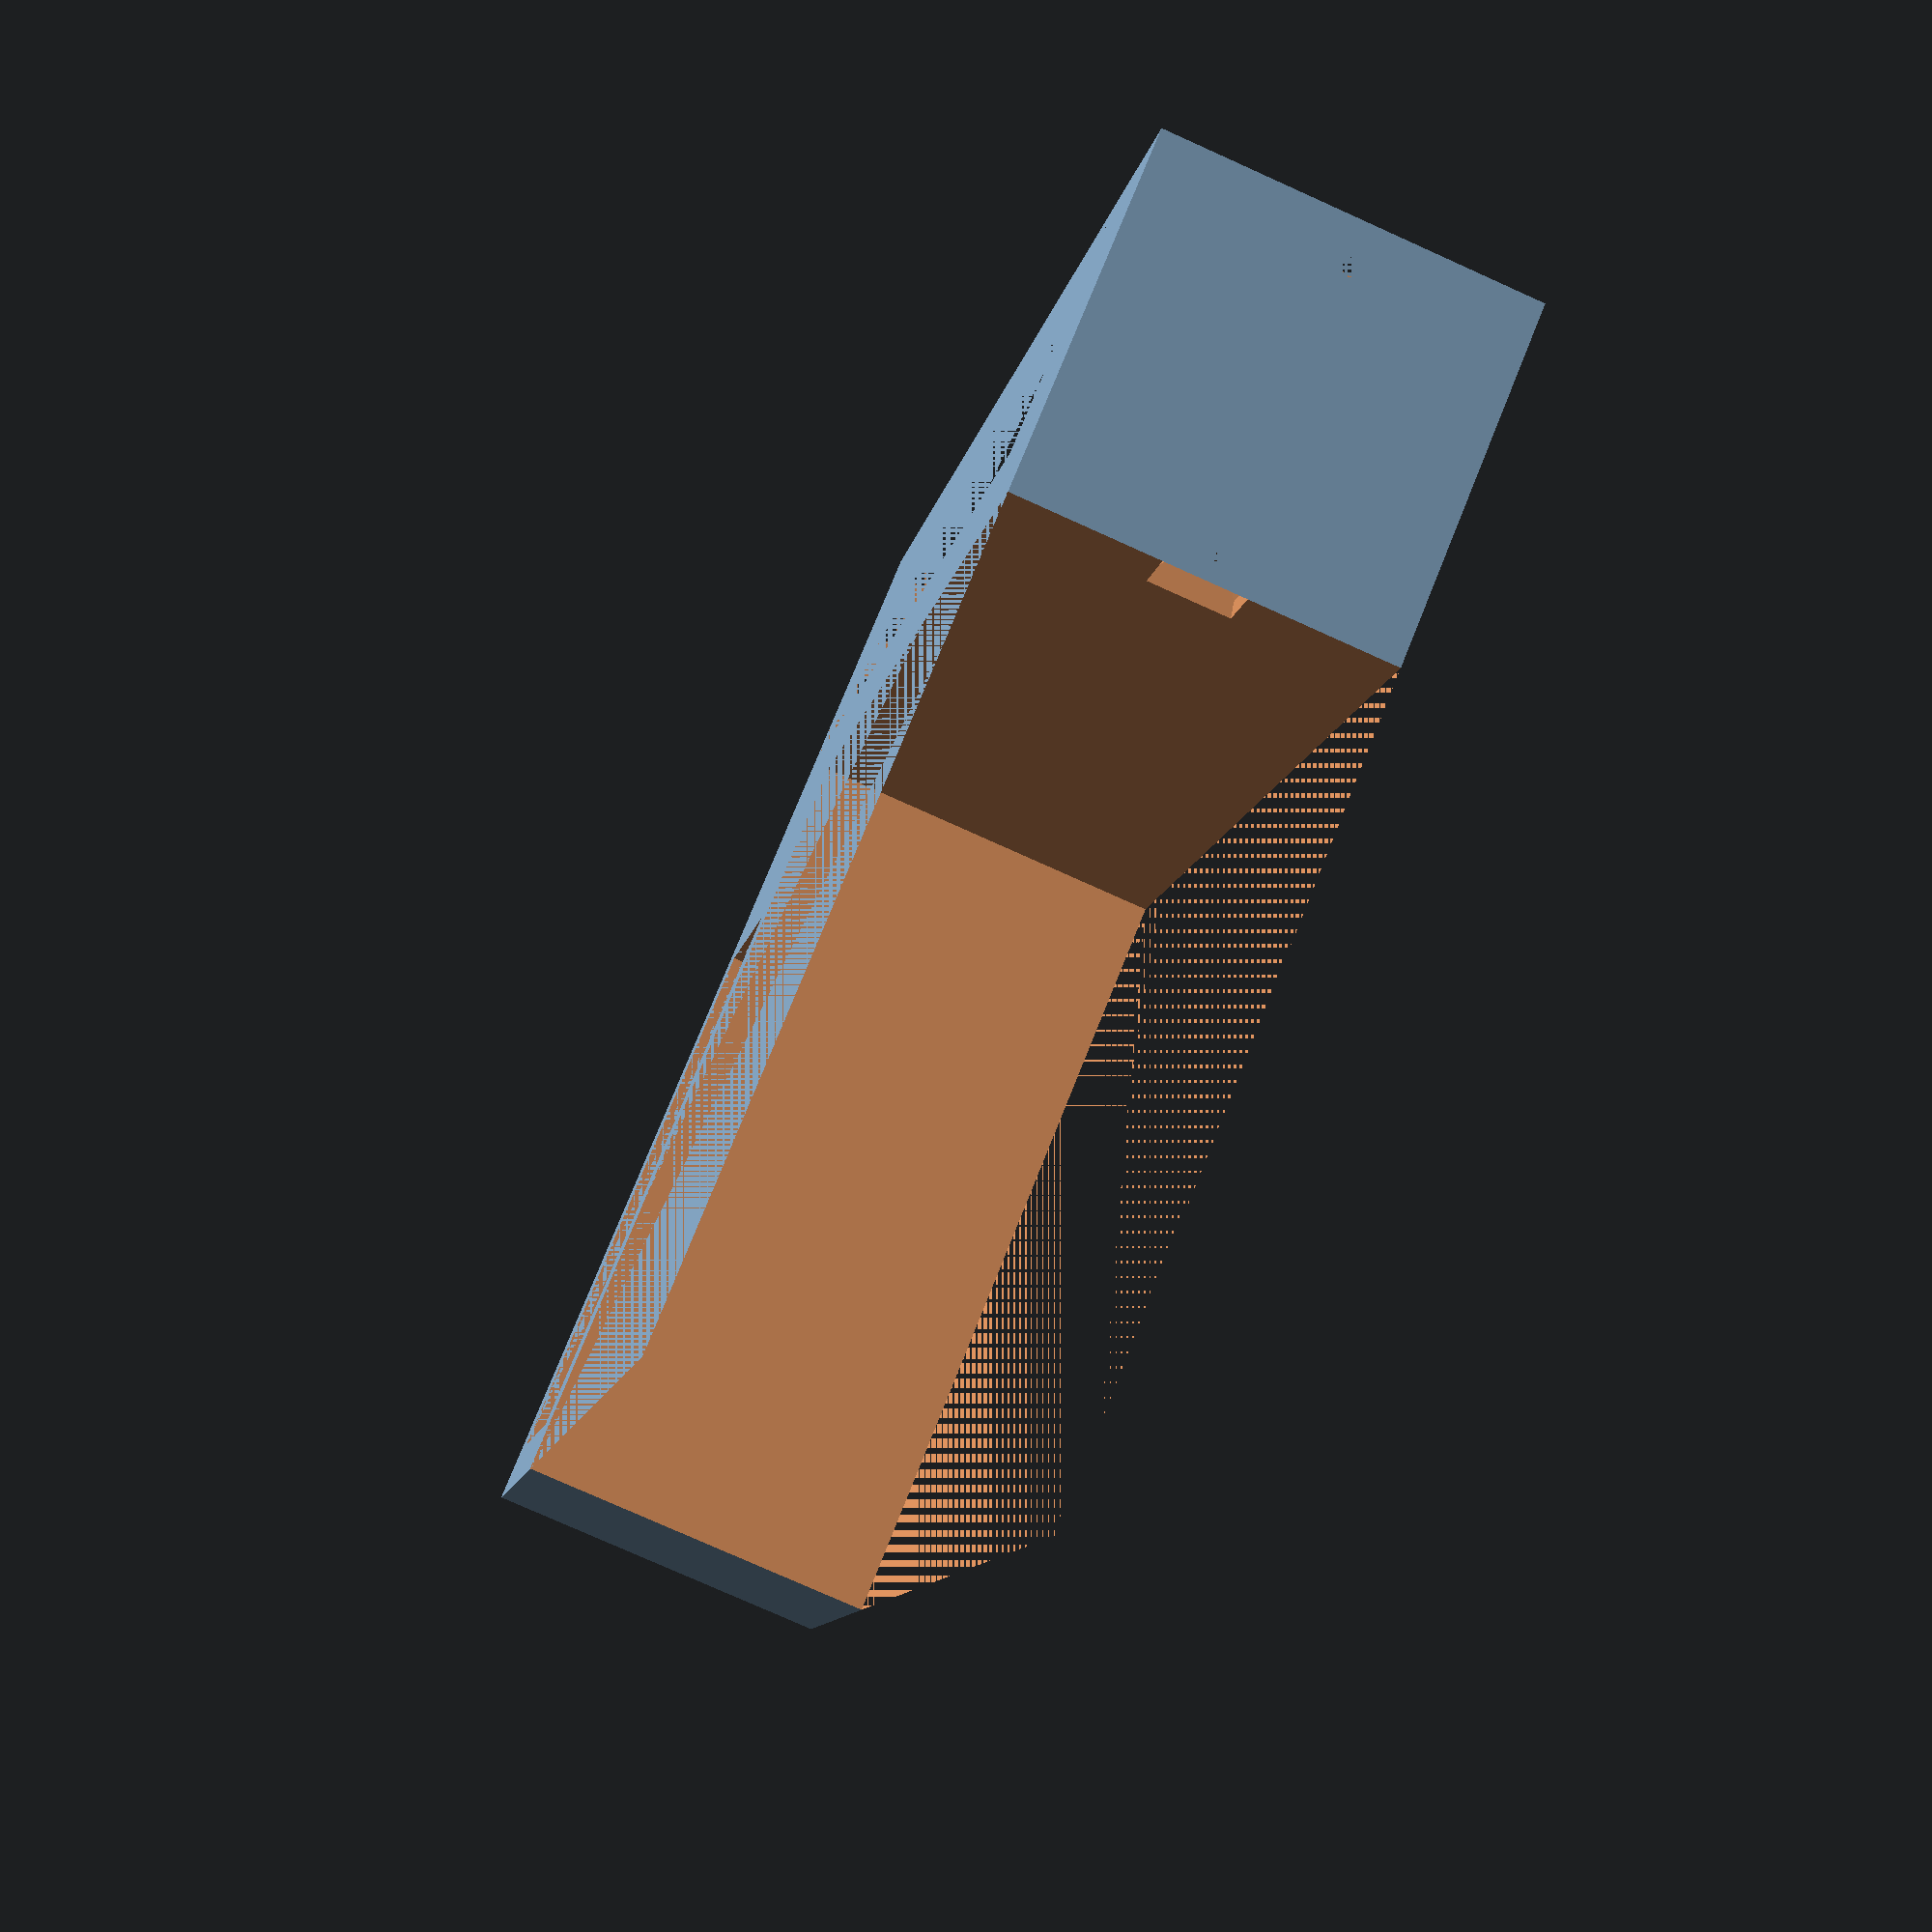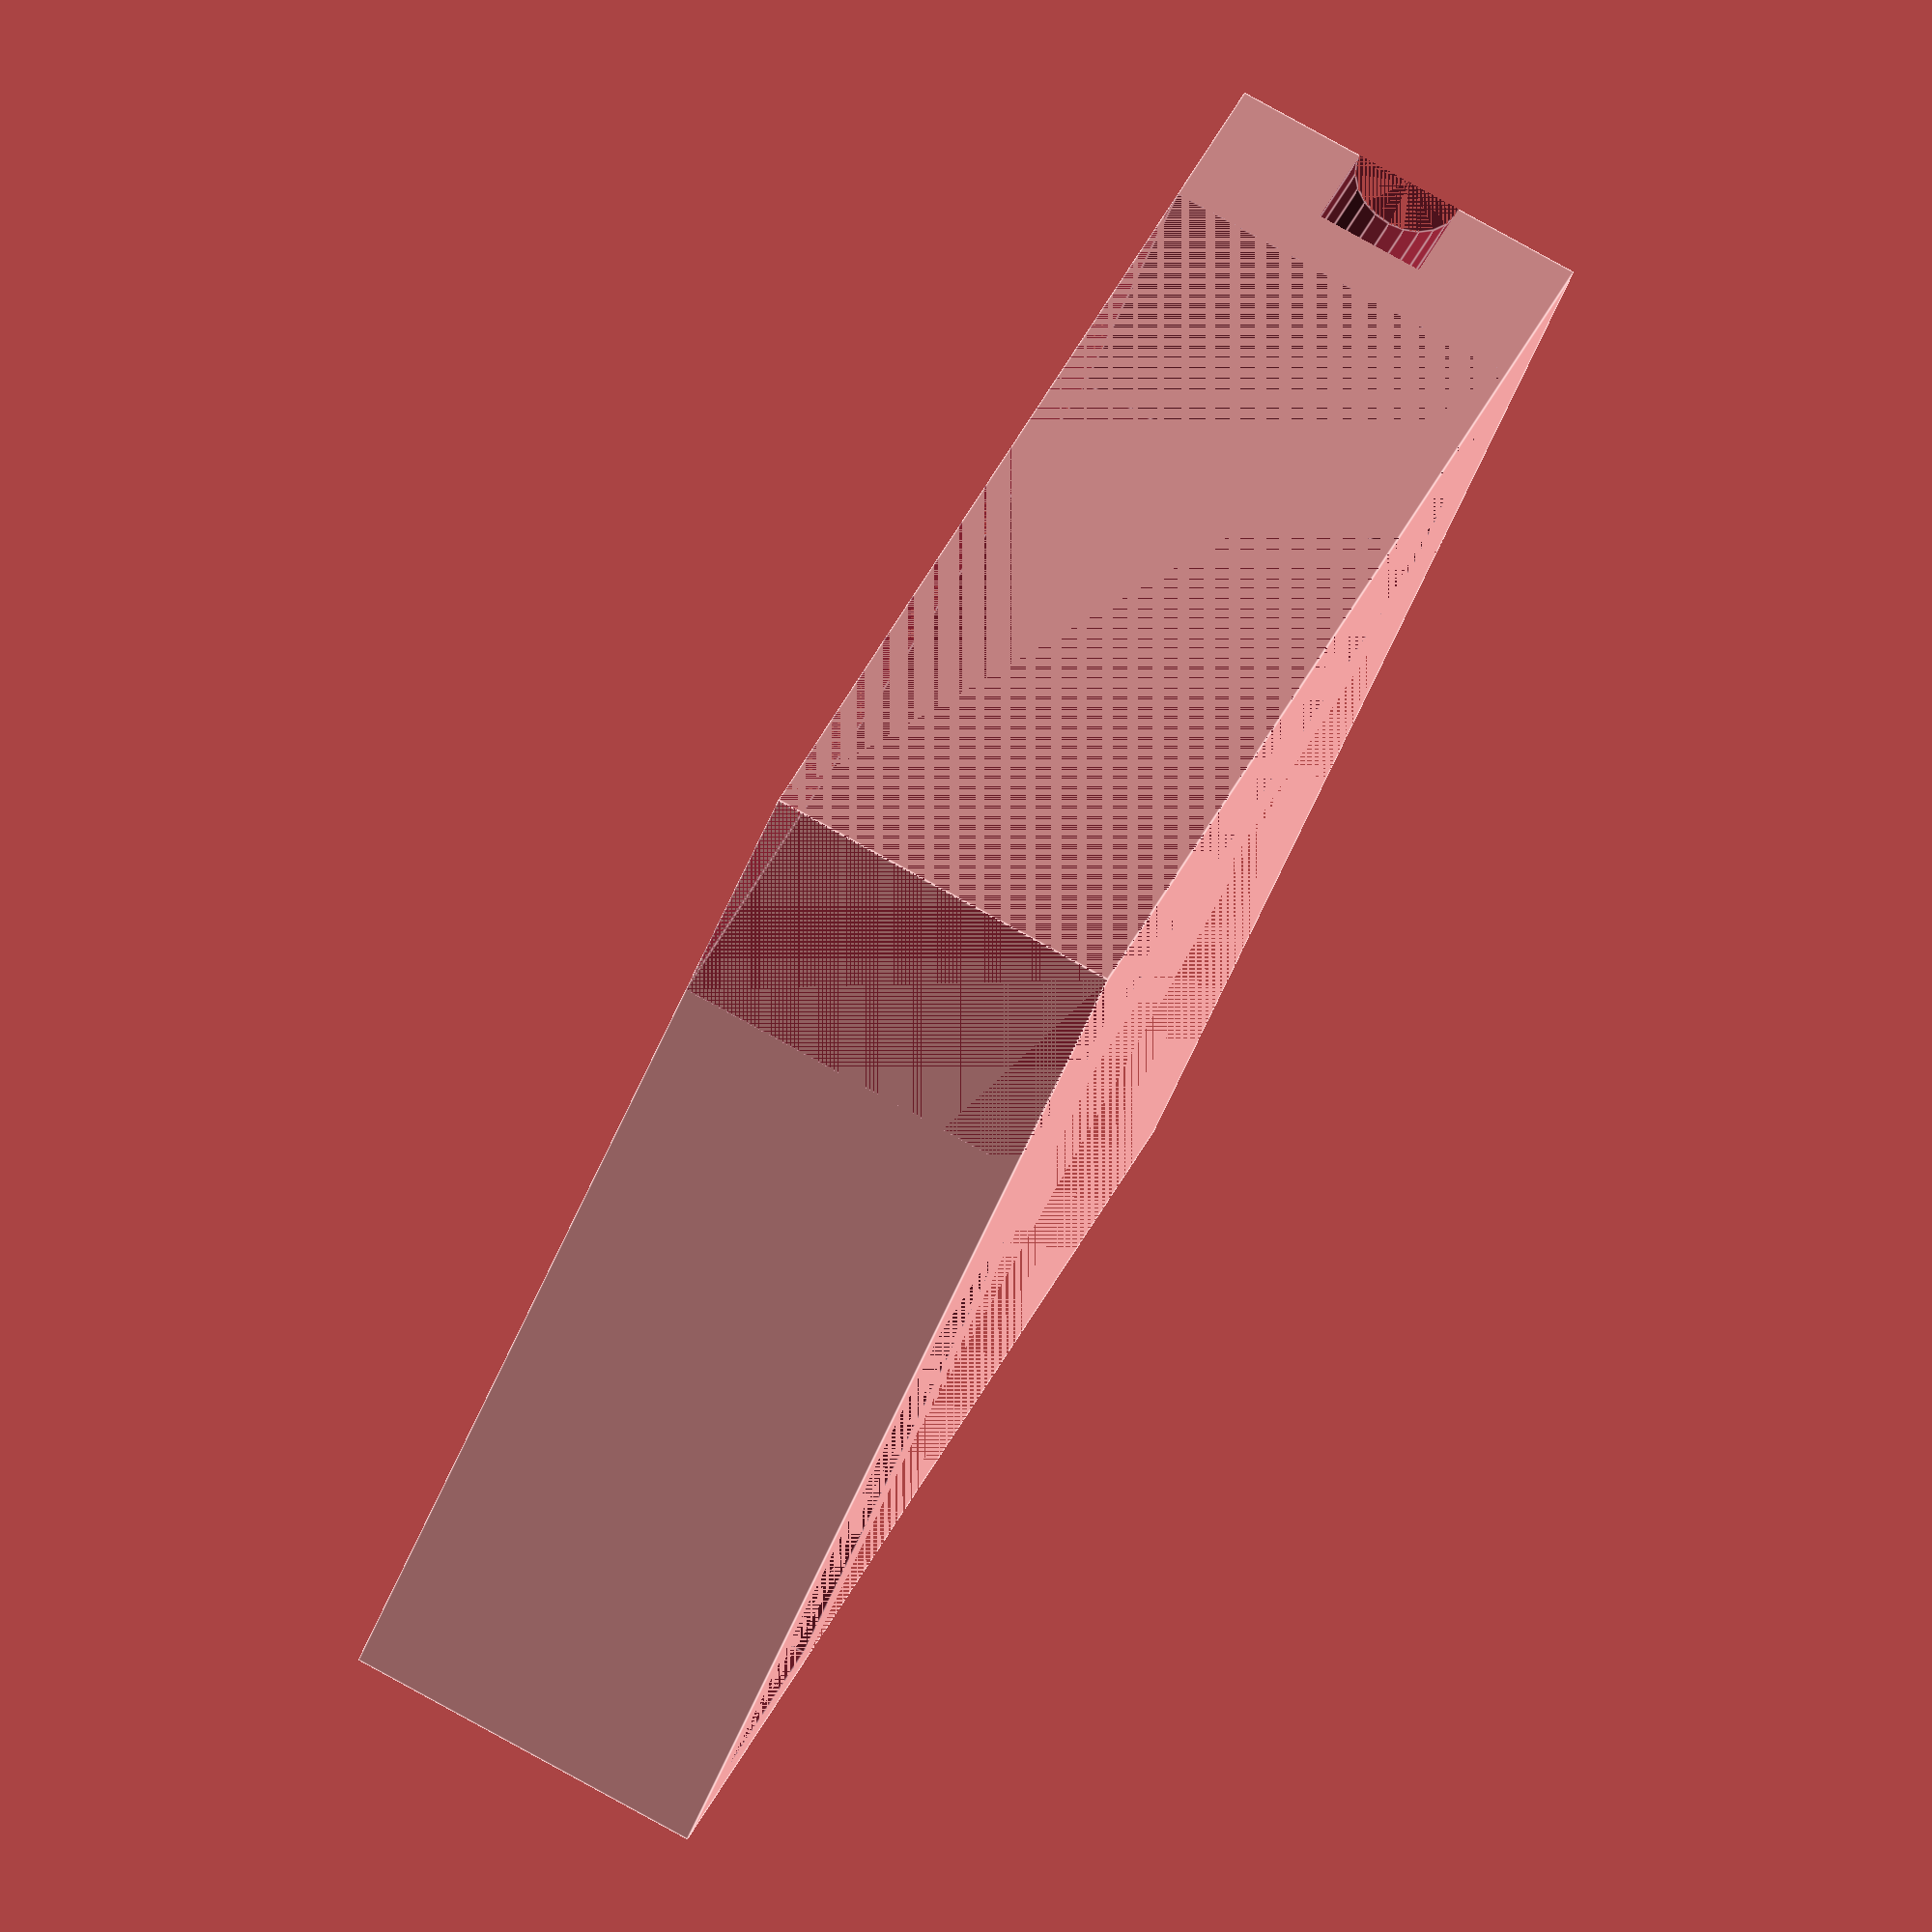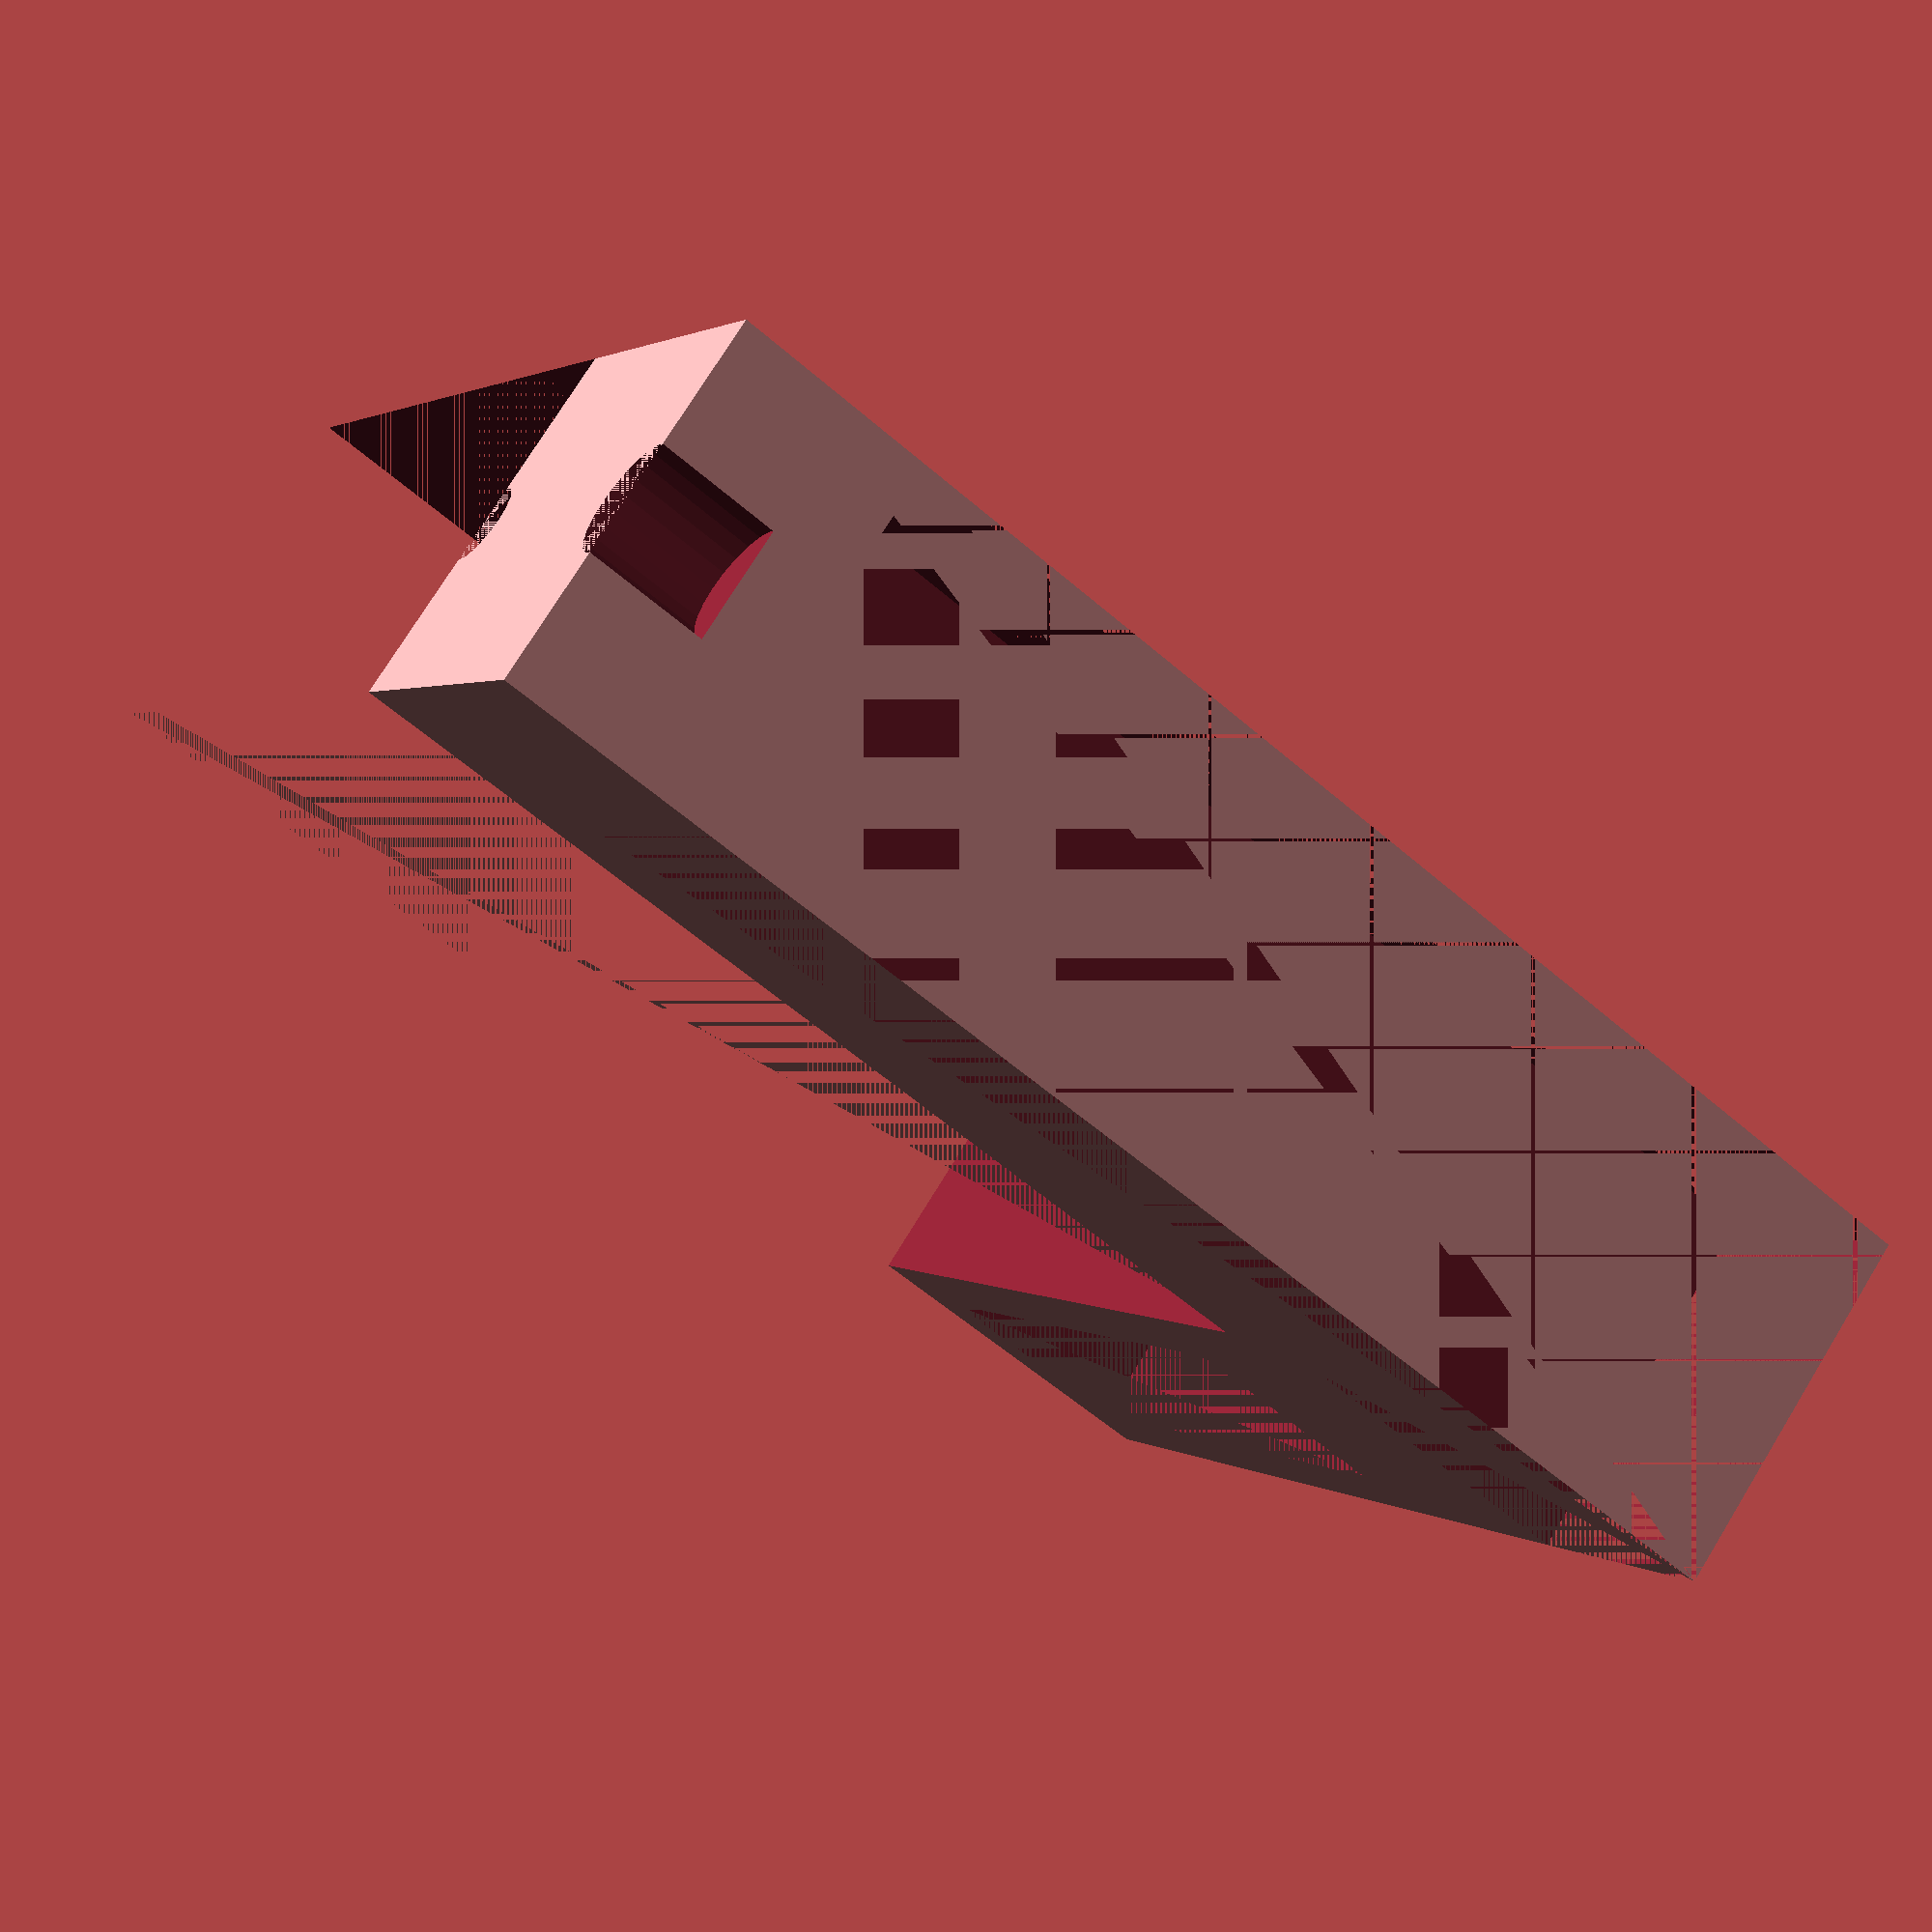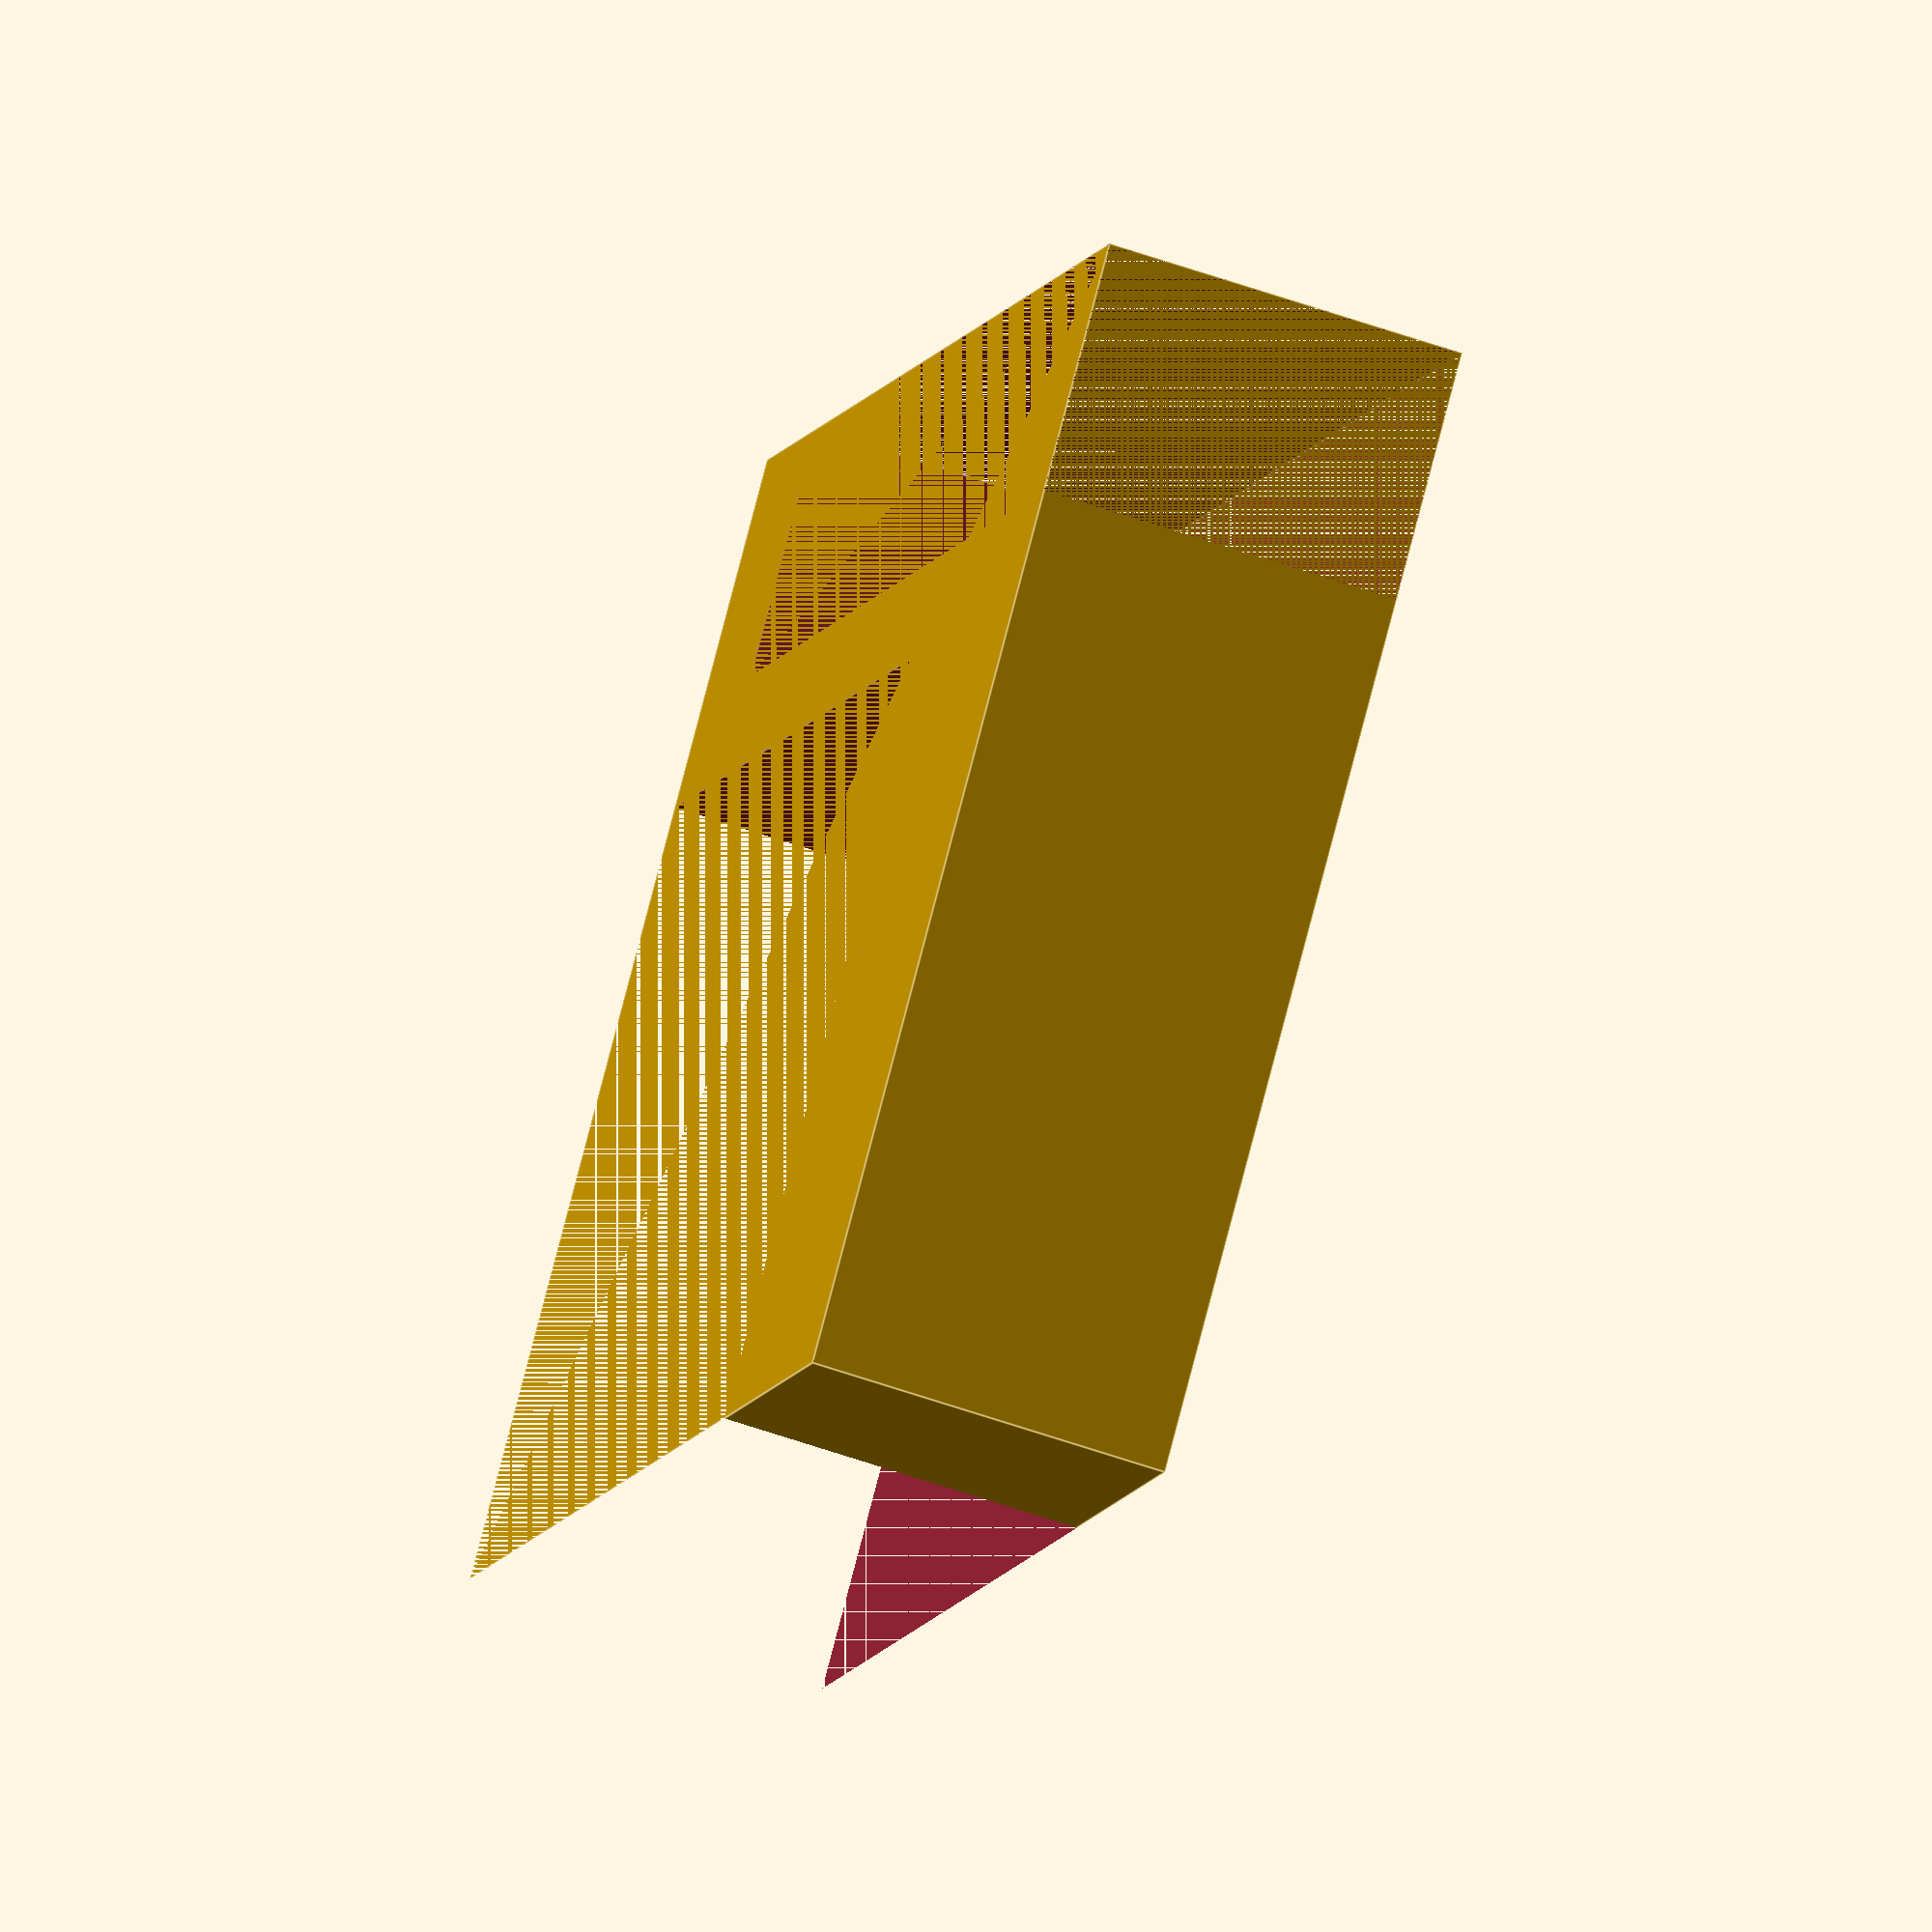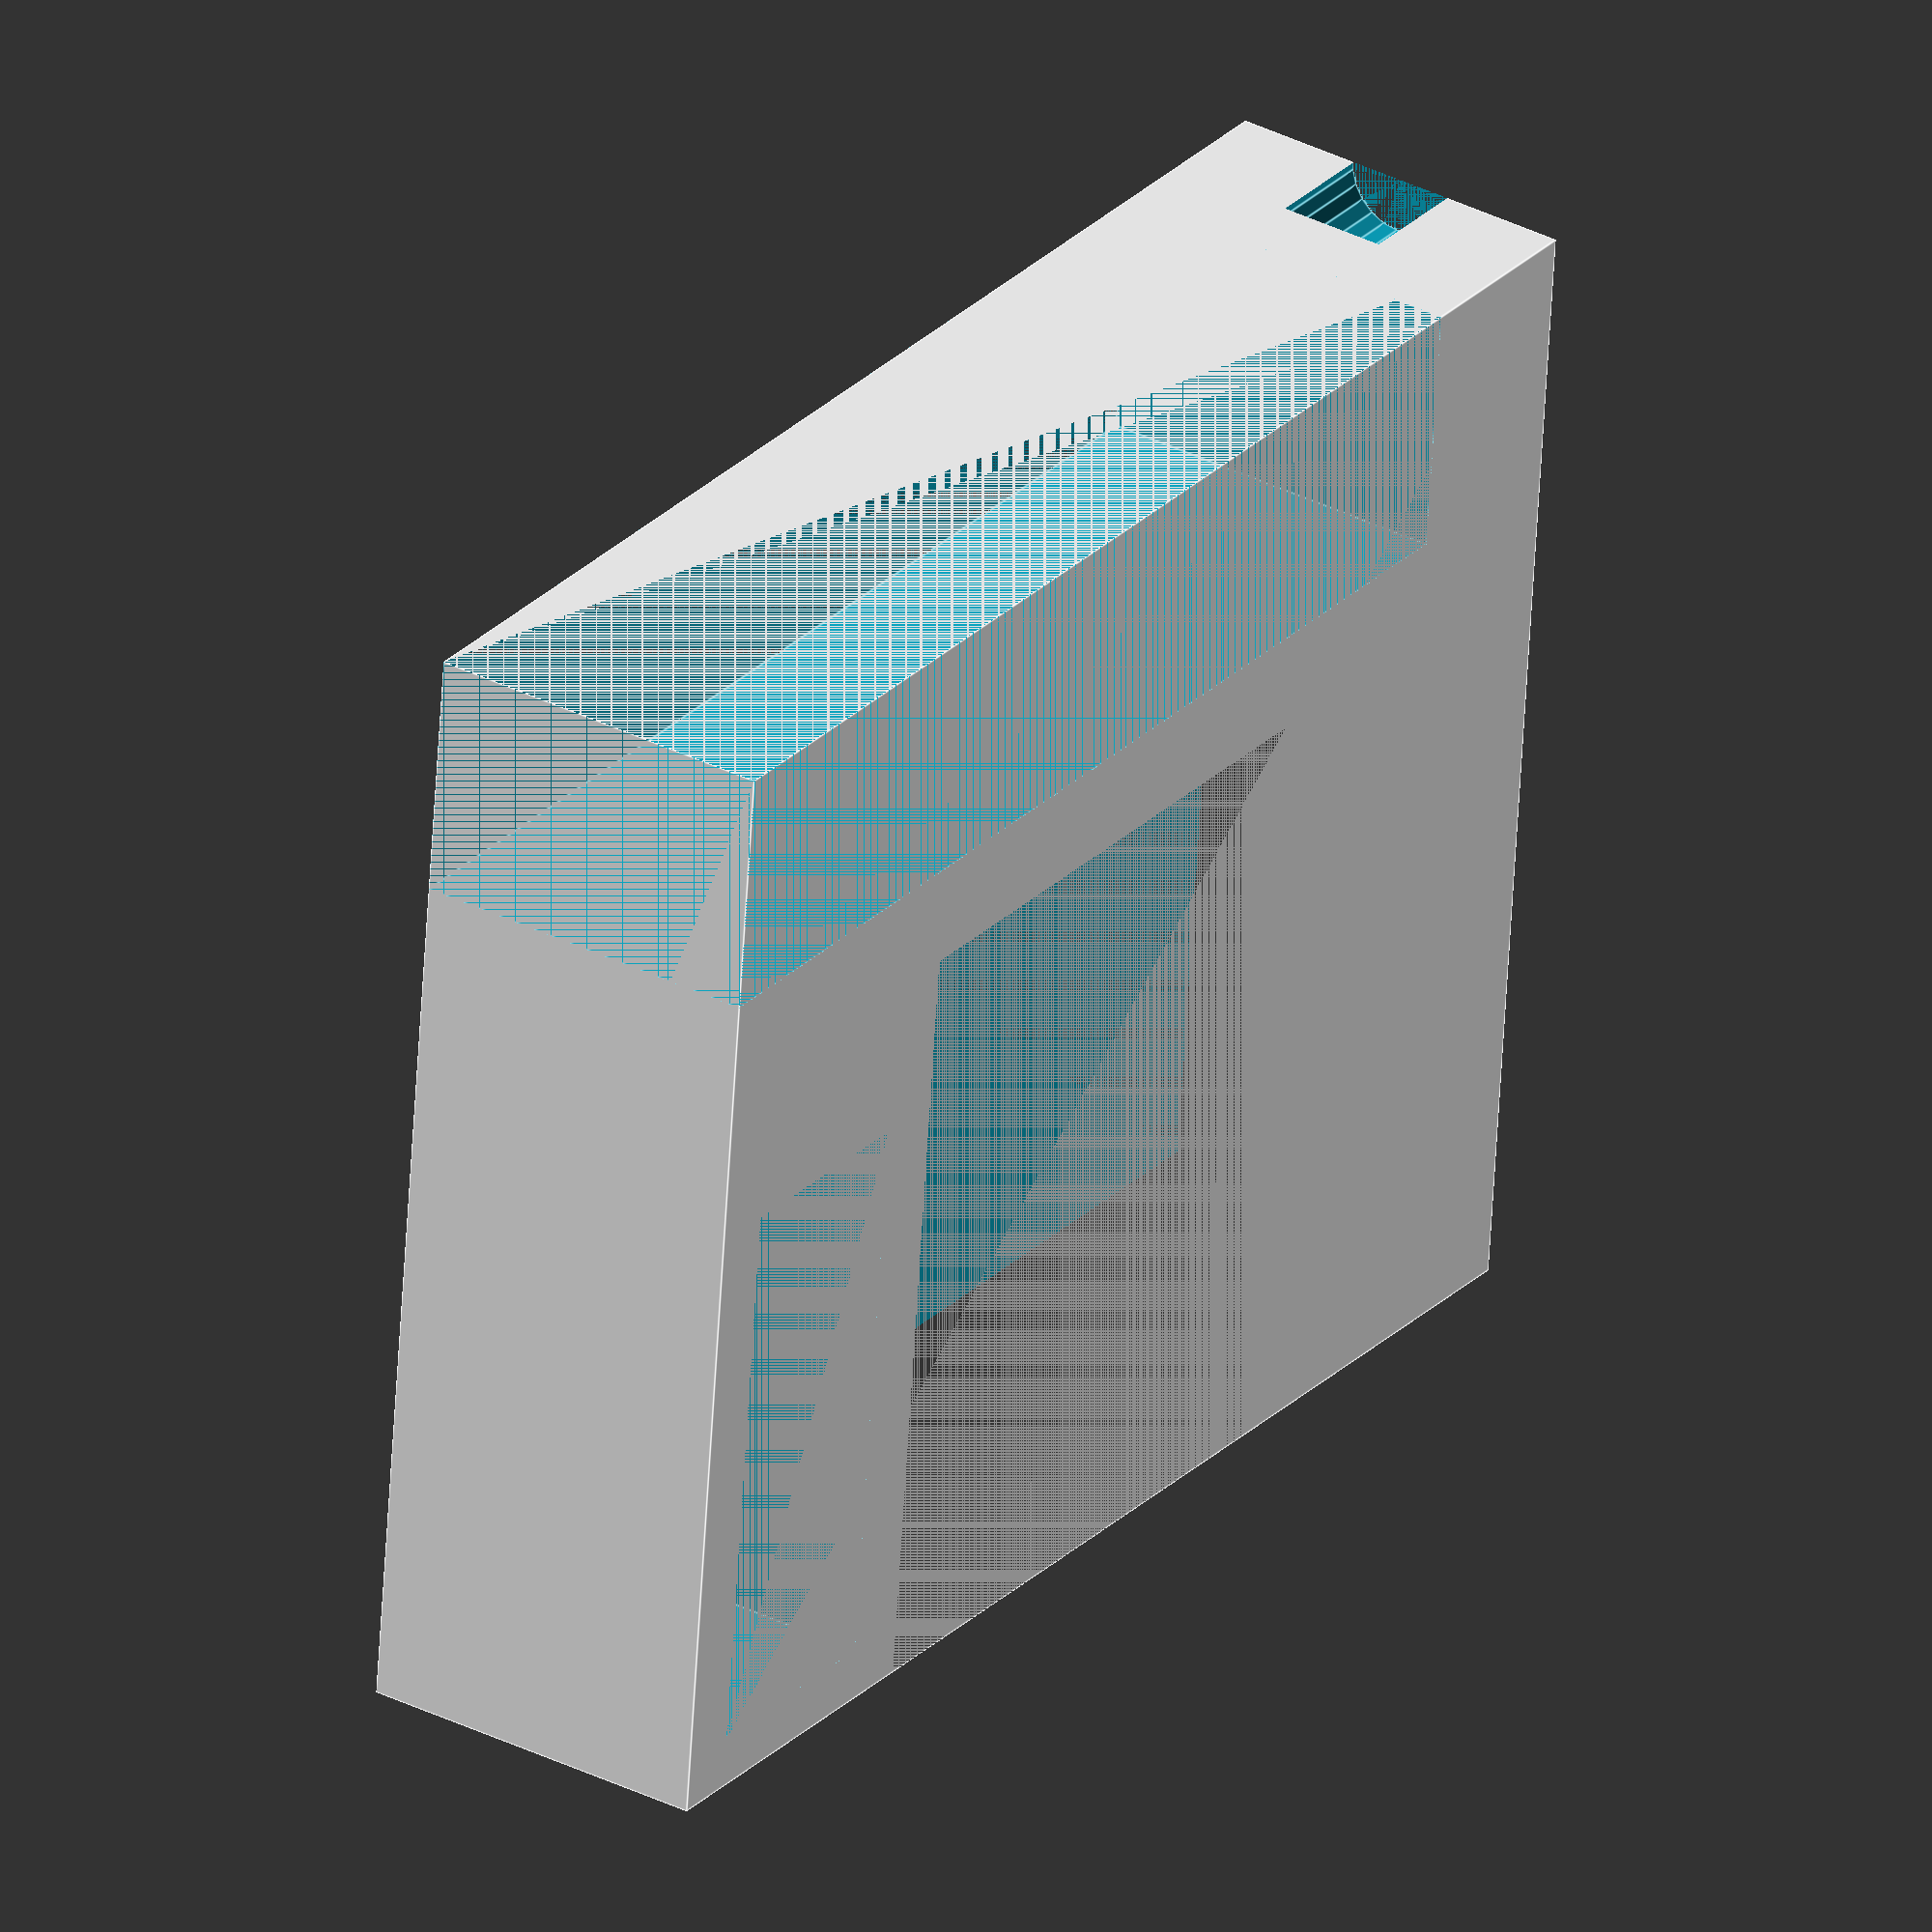
<openscad>
difference() {
    hoogte = 46;
    
    // Omtrek
    cube([145, 175, 46]);
    
    // Uitsnede rechtsonder
    translate([45, 45, 0]) {
        cube([105, 155, hoogte]);
    }
    
    // Gat boven
    translate([0, 0, 0]) {
        cube([32, 150, hoogte]);
    }
    
    // Gat links
    translate([65, 8, 0]) {
        cube([73, 28, hoogte]);
    }
    
    // Laserdiode
    translate([0, 160, hoogte / 2]) {
        rotate(-90, [1, 0, 0]) {
            cylinder(15, r = 7);
        }
    }
    
    // Photodiode
    translate([45, 167, hoogte / 2]) {
        rotate(-90, [1, 0, 0]) {
            cylinder(8, r = 5);
        }
    }
}
    
</openscad>
<views>
elev=77.8 azim=154.9 roll=65.8 proj=p view=wireframe
elev=277.3 azim=137.4 roll=298.8 proj=o view=edges
elev=284.9 azim=60.7 roll=211.6 proj=p view=wireframe
elev=57.1 azim=43.7 roll=249.7 proj=o view=edges
elev=145.8 azim=275.8 roll=235.7 proj=o view=edges
</views>
